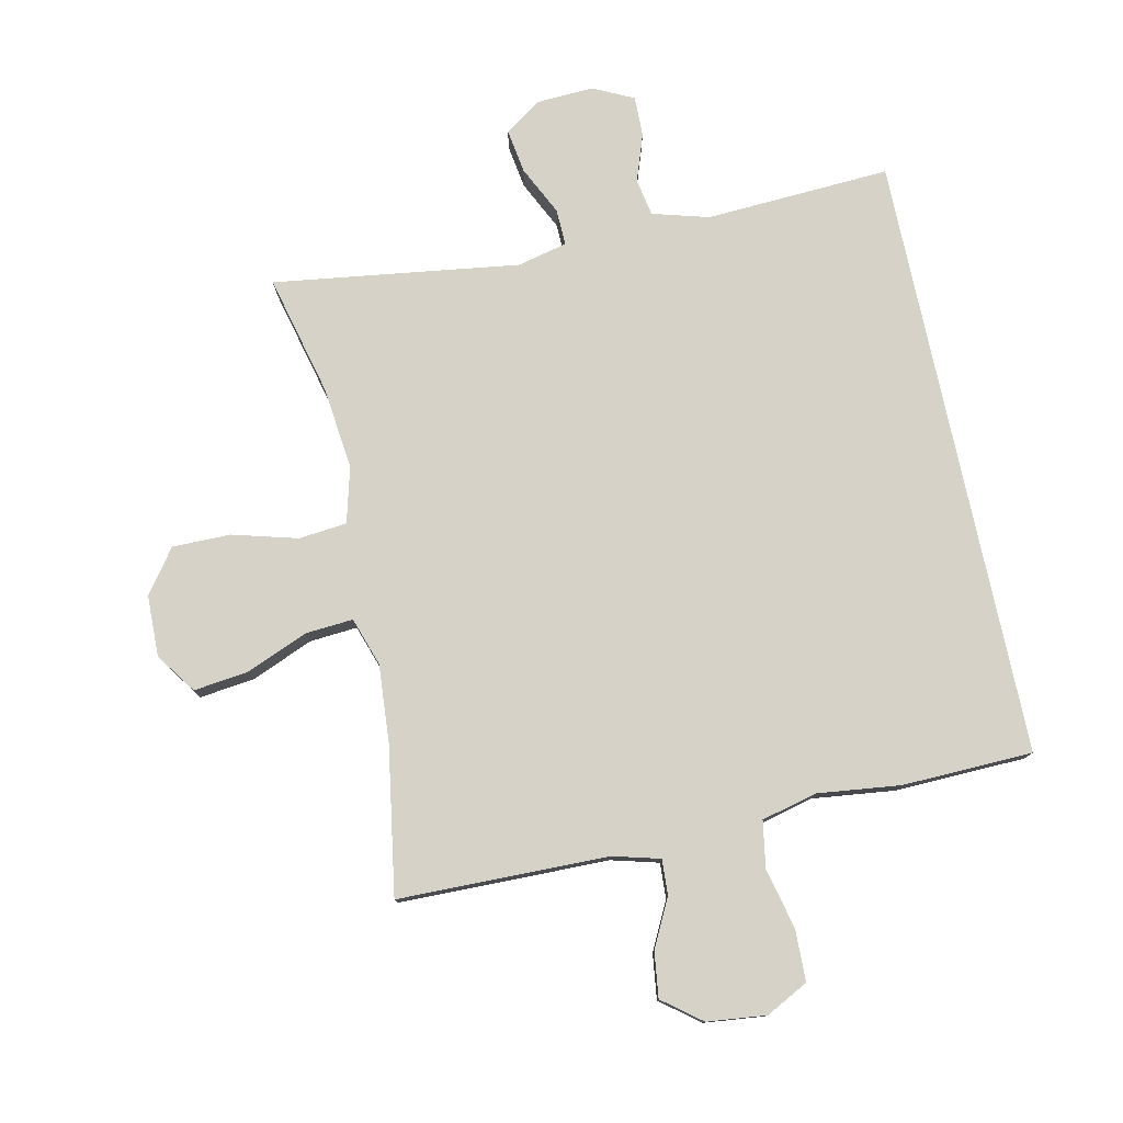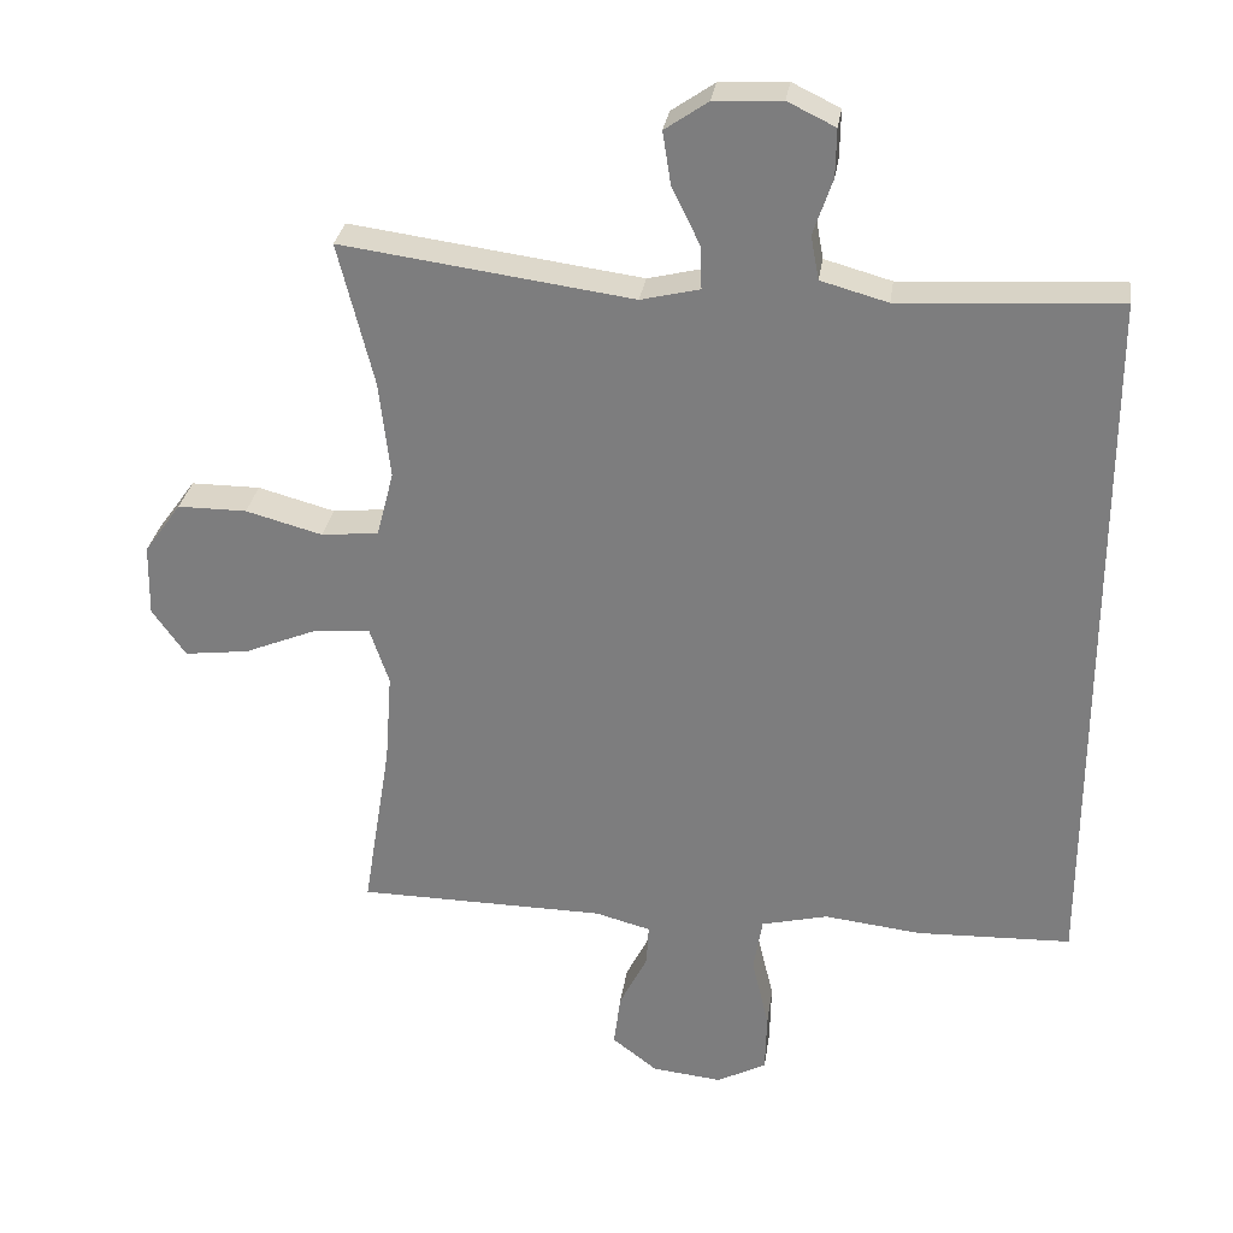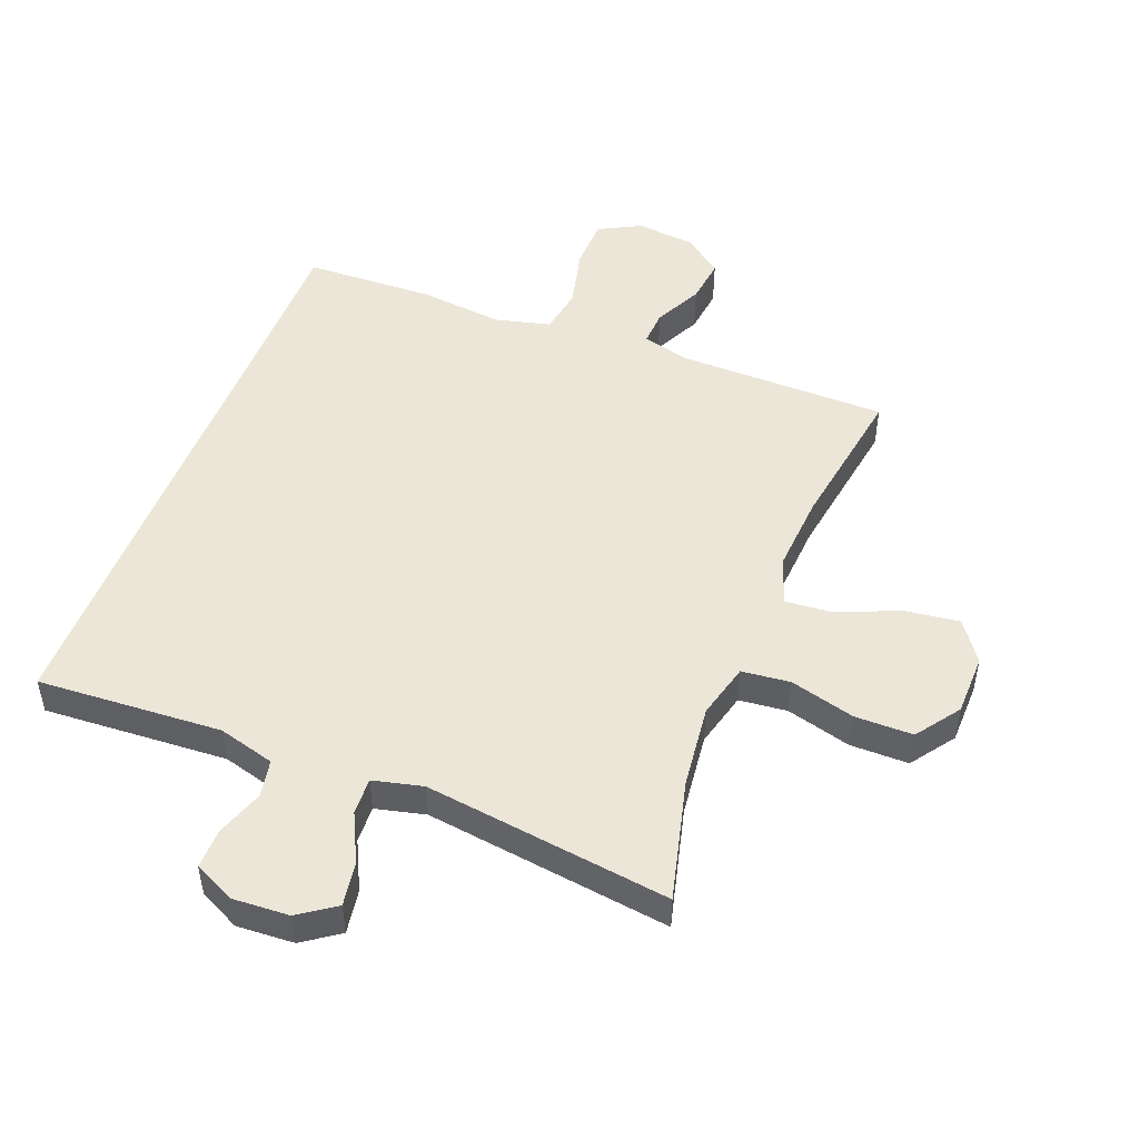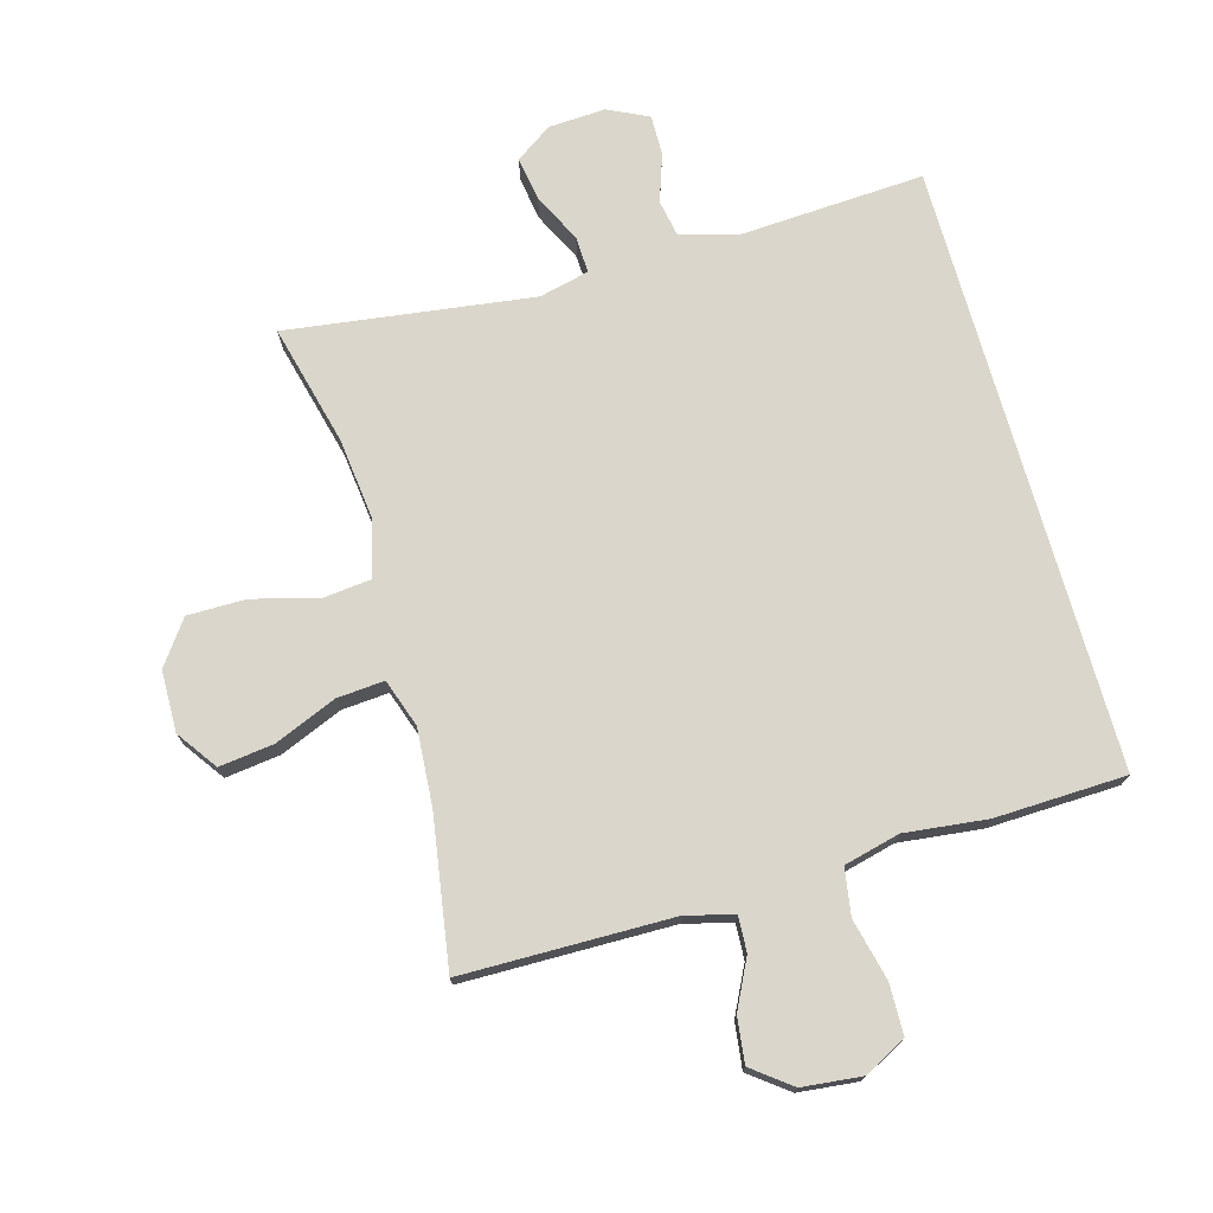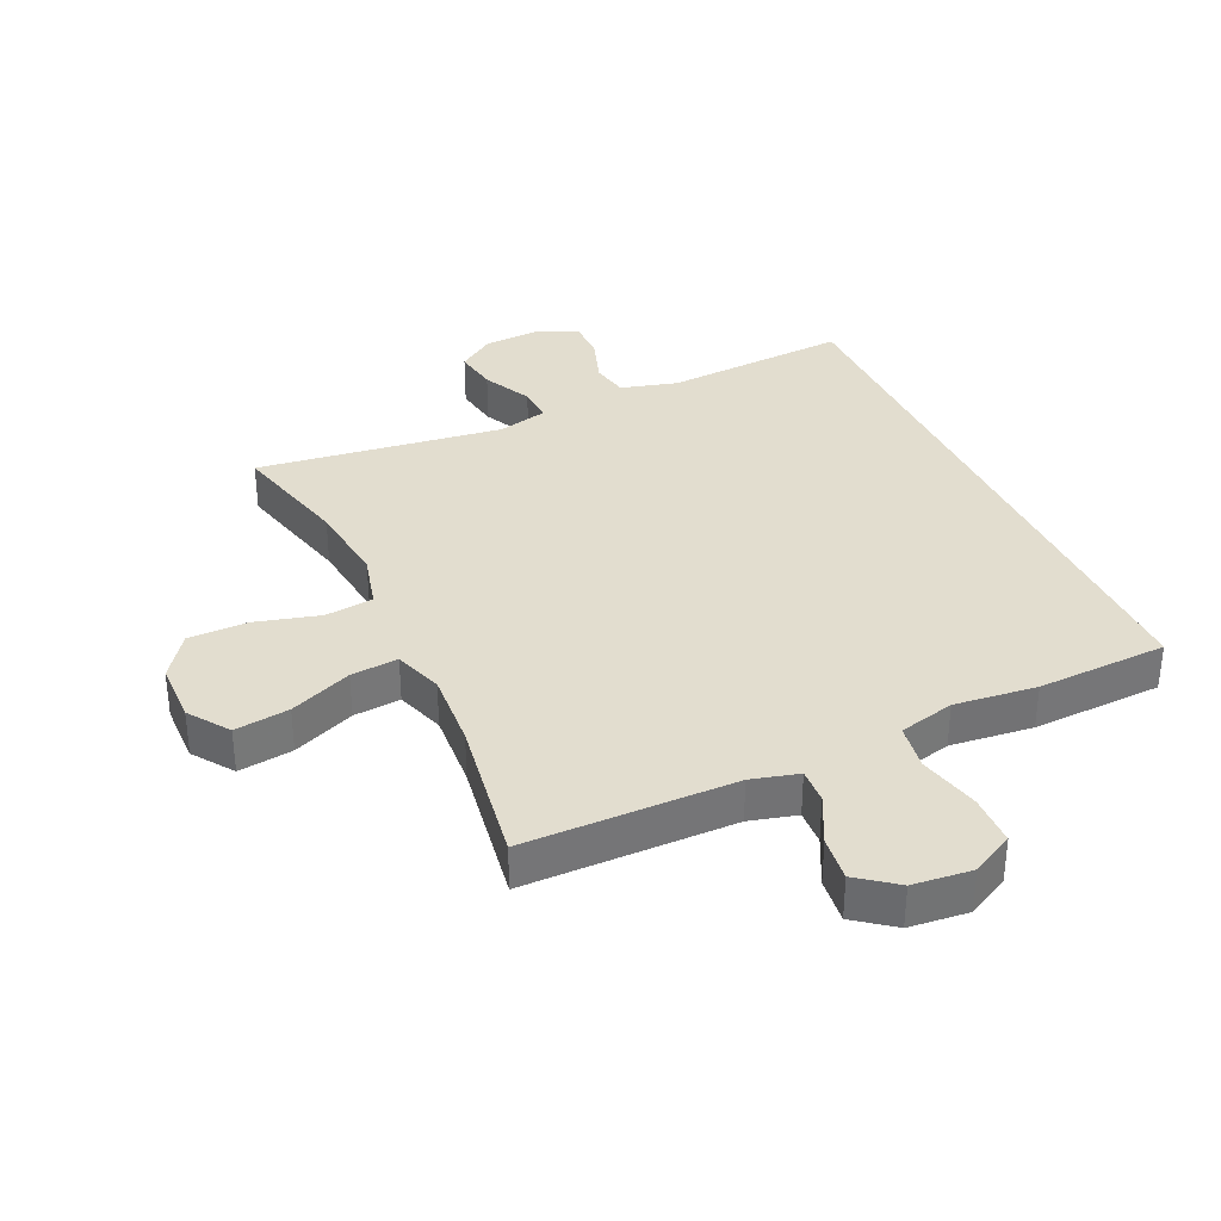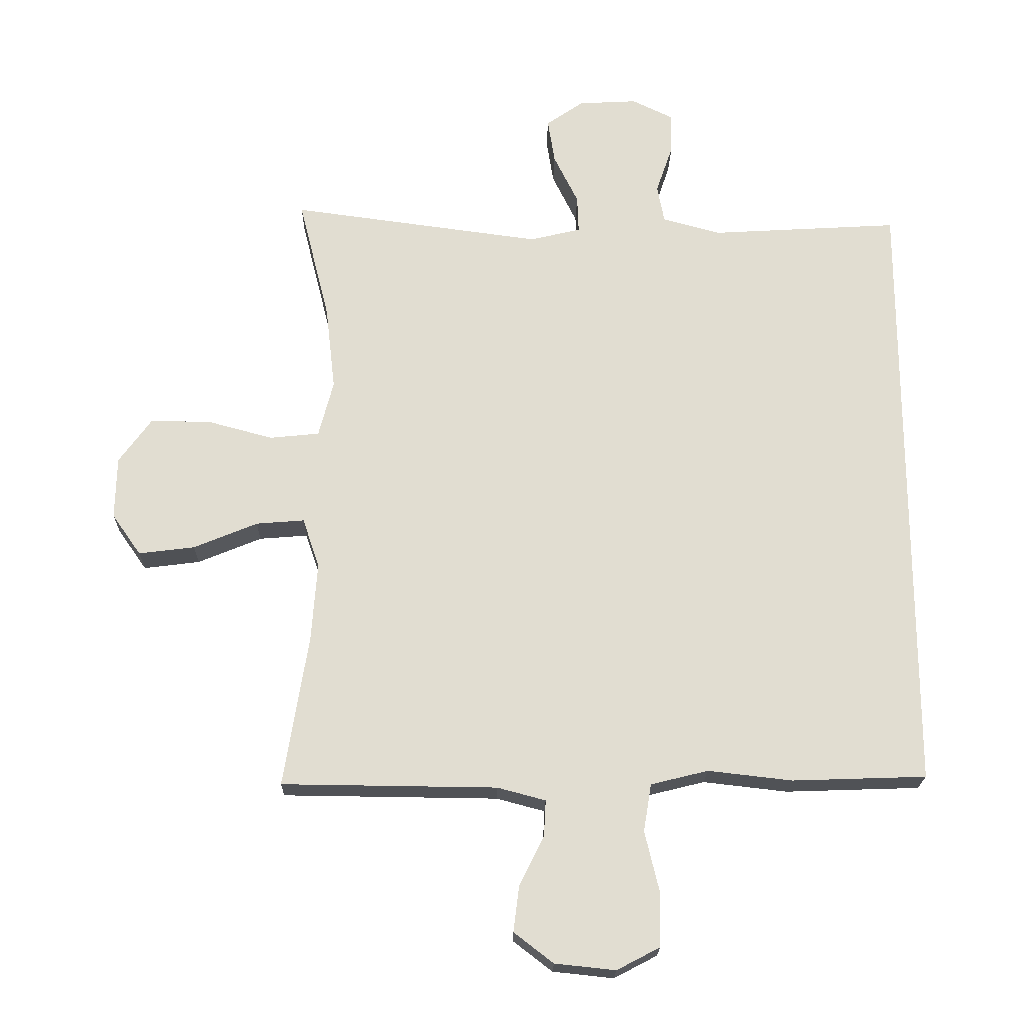
<metadata>
{"format":"obj","ext":"obj","renderer":"f3d","projection":"perspective","resolution":1024,"background":"white","views":[{"elev":78.0,"azim":168.0,"up":"+Y"},{"elev":29.6,"azim":-171.8,"up":"+Z"},{"elev":49.4,"azim":21.1,"up":"+Y"},{"elev":73.7,"azim":164.2,"up":"+Y"},{"elev":34.8,"azim":155.2,"up":"+Y"},{"elev":-21.0,"azim":179.1,"up":"+Z"}]}
</metadata>
<code>
v 0.5 0.07 0.5
v 0.452 0.07 0.308
v 0.437 0.07 0.176
v 0.46 0.07 0.088
v 0.537 0.07 0.08
v 0.64 0.07 0.108
v 0.733 0.07 0.108
v 0.783 0.07 0.039
v 0.785 0.07 -0.058
v 0.74 0.07 -0.122
v 0.653 0.07 -0.111
v 0.554 0.07 -0.07
v 0.479 0.07 -0.064
v 0.453 0.07 -0.141
v 0.462 0.07 -0.264
v 0.5 0.07 -0.5
v 0.166 0.07 -0.504
v 0.091 0.07 -0.524
v 0.094 0.07 -0.58
v 0.132 0.07 -0.656
v 0.141 0.07 -0.728
v 0.08 0.07 -0.775
v -0.014 0.07 -0.785
v -0.081 0.07 -0.75
v -0.083 0.07 -0.669
v -0.06 0.07 -0.572
v -0.072 0.07 -0.498
v -0.161 0.07 -0.476
v -0.292 0.07 -0.491
v -0.5 0.07 -0.484
v -0.5 0.07 0.479
v -0.206 0.07 0.462
v -0.116 0.07 0.487
v -0.105 0.07 0.546
v -0.131 0.07 0.622
v -0.132 0.07 0.686
v -0.068 0.07 0.717
v 0.023 0.07 0.712
v 0.081 0.07 0.672
v 0.07 0.07 0.602
v 0.032 0.07 0.524
v 0.03 0.07 0.466
v 0.109 0.07 0.447
v 0.5 0 0.5
v 0.452 0 0.308
v 0.437 0 0.176
v 0.46 0 0.088
v 0.537 0 0.08
v 0.64 0 0.108
v 0.733 0 0.108
v 0.783 0 0.039
v 0.785 0 -0.058
v 0.74 0 -0.122
v 0.653 0 -0.111
v 0.554 0 -0.07
v 0.479 0 -0.064
v 0.453 0 -0.141
v 0.462 0 -0.264
v 0.5 0 -0.5
v 0.166 0 -0.504
v 0.091 0 -0.524
v 0.094 0 -0.58
v 0.132 0 -0.656
v 0.141 0 -0.728
v 0.08 0 -0.775
v -0.014 0 -0.785
v -0.081 0 -0.75
v -0.083 0 -0.669
v -0.06 0 -0.572
v -0.072 0 -0.498
v -0.161 0 -0.476
v -0.292 0 -0.491
v -0.5 0 -0.484
v -0.5 0 0.479
v -0.206 0 0.462
v -0.116 0 0.487
v -0.105 0 0.546
v -0.131 0 0.622
v -0.132 0 0.686
v -0.068 0 0.717
v 0.023 0 0.712
v 0.081 0 0.672
v 0.07 0 0.602
v 0.032 0 0.524
v 0.03 0 0.466
v 0.109 0 0.447
f 39 40 41
f 38 39 41
f 37 38 41
f 36 37 41
f 35 36 41
f 34 35 41
f 33 34 41 42
f 32 33 42 43
f 30 31 32
f 29 30 32
f 28 29 32
f 27 28 32 43
f 24 25 26
f 23 24 26
f 22 23 26
f 21 22 26
f 20 21 26
f 19 20 26
f 18 19 26 27
f 43 1 2
f 27 43 2
f 18 27 2
f 17 18 2
f 10 11 12
f 9 10 12
f 8 9 12
f 7 8 12
f 6 7 12
f 5 6 12
f 4 5 12 13
f 3 4 13 14
f 17 2 3
f 15 16 17
f 14 15 17
f 3 14 17
f 84 83 82
f 84 82 81
f 84 81 80
f 84 80 79
f 84 79 78
f 84 78 77
f 85 84 77 76
f 86 85 76 75
f 75 74 73
f 75 73 72
f 75 72 71
f 86 75 71 70
f 69 68 67
f 69 67 66
f 69 66 65
f 69 65 64
f 69 64 63
f 69 63 62
f 70 69 62 61
f 45 44 86
f 45 86 70
f 45 70 61
f 45 61 60
f 55 54 53
f 55 53 52
f 55 52 51
f 55 51 50
f 55 50 49
f 55 49 48
f 56 55 48 47
f 57 56 47 46
f 46 45 60
f 60 59 58
f 60 58 57
f 60 57 46
f 1 44 45 2
f 2 45 46 3
f 3 46 47 4
f 4 47 48 5
f 5 48 49 6
f 6 49 50 7
f 7 50 51 8
f 8 51 52 9
f 9 52 53 10
f 10 53 54 11
f 11 54 55 12
f 12 55 56 13
f 13 56 57 14
f 14 57 58 15
f 15 58 59 16
f 16 59 60 17
f 17 60 61 18
f 18 61 62 19
f 19 62 63 20
f 20 63 64 21
f 21 64 65 22
f 22 65 66 23
f 23 66 67 24
f 24 67 68 25
f 25 68 69 26
f 26 69 70 27
f 27 70 71 28
f 28 71 72 29
f 29 72 73 30
f 30 73 74 31
f 31 74 75 32
f 32 75 76 33
f 33 76 77 34
f 34 77 78 35
f 35 78 79 36
f 36 79 80 37
f 37 80 81 38
f 38 81 82 39
f 39 82 83 40
f 40 83 84 41
f 41 84 85 42
f 42 85 86 43
f 43 86 44 1

</code>
